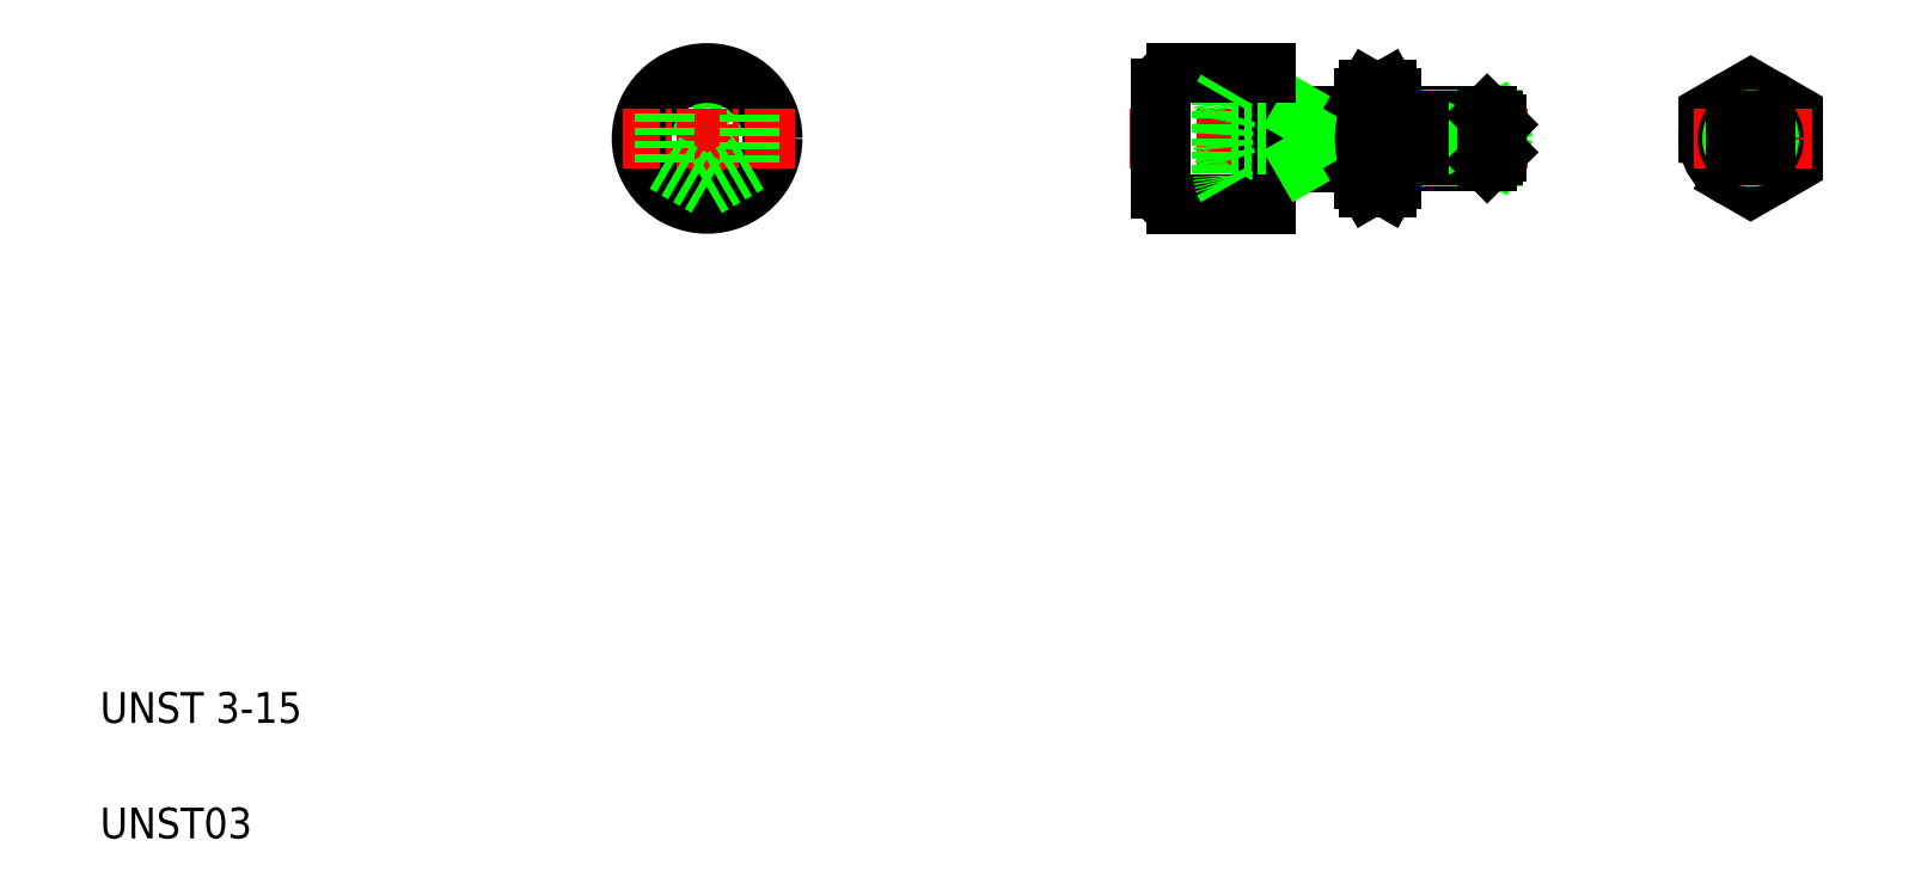
<metadata>
{"format":"dxf","ext":"dxf","renderer":"ezdxf+matplotlib","layout":"modelspace","background":"white","min_lineweight":24,"dpi":150}
</metadata>
<code>
0
SECTION
2
ENTITIES
0
LINE
8
CENTER
10
71.82
20
50.46
30
0
11
97.79
21
50.46
31
0
0
ARC
8
0
10
74.83
20
47.21
30
0
40
1
50
180
51
270
0
ARC
8
0
10
74.83
20
53.71
30
0
40
1
50
90
51
180
0
LINE
8
CENTER
10
44.4
20
55.75
30
0
11
44.4
21
45.33
31
0
0
LINE
8
0
10
47.15
20
52.05
30
0
11
44.4
21
53.63
31
0
0
LINE
8
0
10
44.4
20
53.63
30
0
11
41.65
21
52.05
31
0
0
CIRCLE
8
0
10
44.4
20
50.46
30
0
40
4.25
0
LINE
8
0
10
73.83
20
47.21
30
0
11
73.83
21
53.71
31
0
0
TEXT
8
0
10
5
20
12.5
30
0
40
2
1
UNST 3-15
0
TEXT
8
0
10
5
20
5
30
0
40
2
1
UNST03
0
LINE
8
CENTER
10
50.08
20
50.46
30
0
11
38.93
21
50.46
31
0
0
LINE
8
0
10
44.4
20
47.28
30
0
11
47.15
21
48.87
31
0
0
LINE
8
0
10
41.65
20
48.87
30
0
11
44.4
21
47.28
31
0
0
LINE
8
0
10
41.65
20
52.05
30
0
11
41.65
21
48.87
31
0
0
LINE
8
0
10
47.15
20
48.87
30
0
11
47.15
21
52.05
31
0
0
LINE
8
CENTER
10
112.1
20
46.5
30
0
11
112.1
21
54.42
31
0
0
CIRCLE
8
0
10
112.1
20
50.46
30
0
40
2.75
0
POLYLINE
8
0
66
     1
10
0
20
0
30
0
70
     1
0
VERTEX
8
0
10
109.4
20
48.87
30
0
0
VERTEX
8
0
10
112.1
20
47.28
30
0
0
VERTEX
8
0
10
114.9
20
48.87
30
0
0
VERTEX
8
0
10
114.9
20
52.05
30
0
0
VERTEX
8
0
10
112.1
20
53.63
30
0
0
VERTEX
8
0
10
109.4
20
52.05
30
0
0
SEQEND
8
0
0
ARC
8
0
10
88.5
20
52.84
30
0
40
1.406
50
145.6
51
214.4
0
ARC
8
0
10
87.37
20
52.84
30
0
40
1.406
50
325.6
51
34.39
0
LINE
8
0
10
88.83
20
53.11
30
0
11
88.83
21
47.81
31
0
0
LINE
8
0
10
87.03
20
53.11
30
0
11
87.03
21
47.81
31
0
0
ARC
8
0
10
79.3
20
52.84
30
0
40
1.406
50
145.6
51
214.4
0
LINE
8
0
10
80.63
20
54.71
30
0
11
80.63
21
46.21
31
0
0
LINE
8
0
10
77.83
20
53.11
30
0
11
77.83
21
47.81
31
0
0
LINE
8
0
10
83.63
20
51.66
30
0
11
87.03
21
51.66
31
0
0
LINE
8
0
10
83.63
20
49.26
30
0
11
87.03
21
49.26
31
0
0
LINE
8
0
10
80.63
20
48.96
30
0
11
87.03
21
48.96
31
0
0
LINE
8
0
10
80.63
20
51.96
30
0
11
87.03
21
51.96
31
0
0
LINE
8
0
10
80.63
20
52.05
30
0
11
78.14
21
52.05
31
0
0
LINE
8
0
10
80.63
20
47.28
30
0
11
78.14
21
47.28
31
0
0
LINE
8
0
10
80.63
20
48.87
30
0
11
78.14
21
48.87
31
0
0
LINE
8
0
10
74.83
20
46.21
30
0
11
80.63
21
46.21
31
0
0
ARC
8
0
10
79.3
20
48.08
30
0
40
1.406
50
145.6
51
214.4
0
LINE
8
0
10
78.14
20
47.28
30
0
11
77.83
21
47.81
31
0
0
ARC
8
0
10
83.15
20
50.46
30
0
40
5.254
50
162.4
51
197.6
0
LINE
8
0
10
82.23
20
51.96
30
0
11
82.23
21
51.96
31
0
0
LINE
8
0
10
83.63
20
48.87
30
0
11
83.63
21
51.96
31
0
0
LINE
8
0
10
83.63
20
49.26
30
0
11
83.11
21
48.96
31
0
0
LINE
8
0
10
83.63
20
51.66
30
0
11
83.11
21
51.96
31
0
0
LINE
8
0
10
83.83
20
51.96
30
0
11
83.83
21
51.96
31
0
0
LINE
8
0
10
88.83
20
51.96
30
0
11
95.03
21
51.96
31
0
0
LINE
8
0
10
88.83
20
51.66
30
0
11
95.33
21
51.66
31
0
0
LINE
8
0
10
90.63
20
51.58
30
0
11
95.42
21
51.58
31
0
0
LINE
8
0
10
88.83
20
48.96
30
0
11
95.03
21
48.96
31
0
0
LINE
8
0
10
88.83
20
49.26
30
0
11
95.33
21
49.26
31
0
0
LINE
8
0
10
90.63
20
49.34
30
0
11
95.42
21
49.34
31
0
0
LINE
8
0
10
90.63
20
49.34
30
0
11
95.42
21
51.58
31
0
0
LINE
8
0
10
90.63
20
51.58
30
0
11
95.42
21
49.34
31
0
0
ARC
8
0
10
88.5
20
48.08
30
0
40
1.406
50
145.6
51
214.4
0
ARC
8
0
10
87.37
20
48.08
30
0
40
1.406
50
325.6
51
34.39
0
LINE
8
0
10
88.53
20
47.28
30
0
11
88.83
21
47.81
31
0
0
LINE
8
0
10
87.34
20
47.28
30
0
11
87.03
21
47.81
31
0
0
LINE
8
0
10
88.53
20
47.28
30
0
11
87.34
21
47.28
31
0
0
ARC
8
0
10
83.52
20
50.46
30
0
40
5.254
50
342.4
51
17.59
0
ARC
8
0
10
92.35
20
50.46
30
0
40
5.254
50
162.4
51
197.6
0
LINE
8
0
10
88.53
20
48.87
30
0
11
87.34
21
48.87
31
0
0
LINE
8
0
10
88.53
20
52.05
30
0
11
87.34
21
52.05
31
0
0
LINE
8
0
10
90.63
20
51.58
30
0
11
90.63
21
49.34
31
0
0
LINE
8
0
10
95.63
20
51.36
30
0
11
95.63
21
49.56
31
0
0
LINE
8
0
10
95.03
20
49.34
30
0
11
95.03
21
48.96
31
0
0
LINE
8
0
10
95.03
20
48.96
30
0
11
95.63
21
49.56
31
0
0
LINE
8
0
10
95.03
20
51.96
30
0
11
95.03
21
51.58
31
0
0
LINE
8
0
10
95.03
20
51.96
30
0
11
95.63
21
51.36
31
0
0
LINE
8
CENTER
10
116.1
20
50.46
30
0
11
108.2
21
50.46
31
0
0
CIRCLE
8
0
10
112.1
20
50.46
30
0
40
1.5
0
CIRCLE
8
0
10
112.1
20
50.46
30
0
40
1.2
0
LINE
8
0
10
111.1
20
49.34
30
0
11
111.1
21
51.58
31
0
0
LINE
8
0
10
113.1
20
49.34
30
0
11
113.1
21
51.58
31
0
0
LINE
8
0
10
80.63
20
53.63
30
0
11
78.14
21
53.63
31
0
0
LINE
8
0
10
74.83
20
54.71
30
0
11
80.63
21
54.71
31
0
0
LINE
8
0
10
78.14
20
53.63
30
0
11
77.83
21
53.11
31
0
0
LINE
8
0
10
88.53
20
53.63
30
0
11
88.83
21
53.11
31
0
0
LINE
8
0
10
87.34
20
53.63
30
0
11
87.03
21
53.11
31
0
0
LINE
8
0
10
88.53
20
53.63
30
0
11
87.34
21
53.63
31
0
0
ENDSEC
0
EOF

</code>
